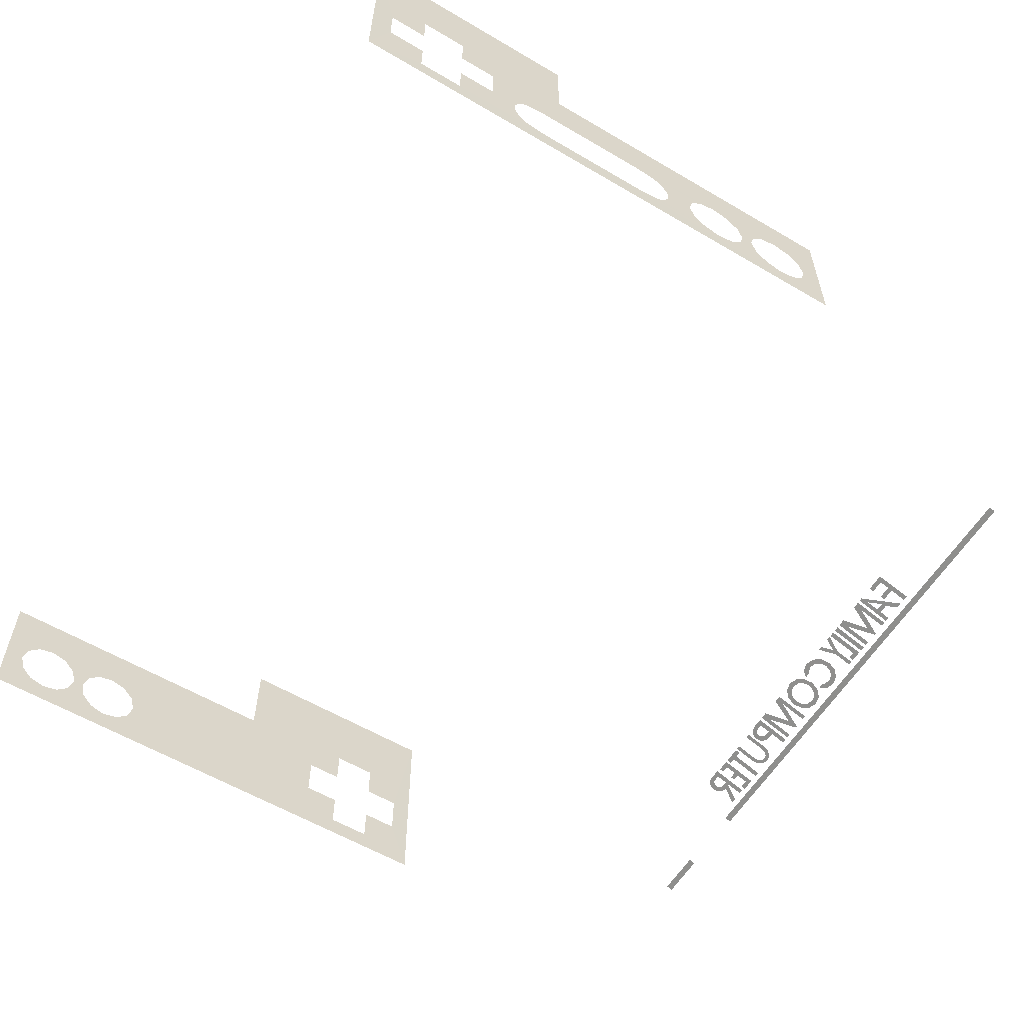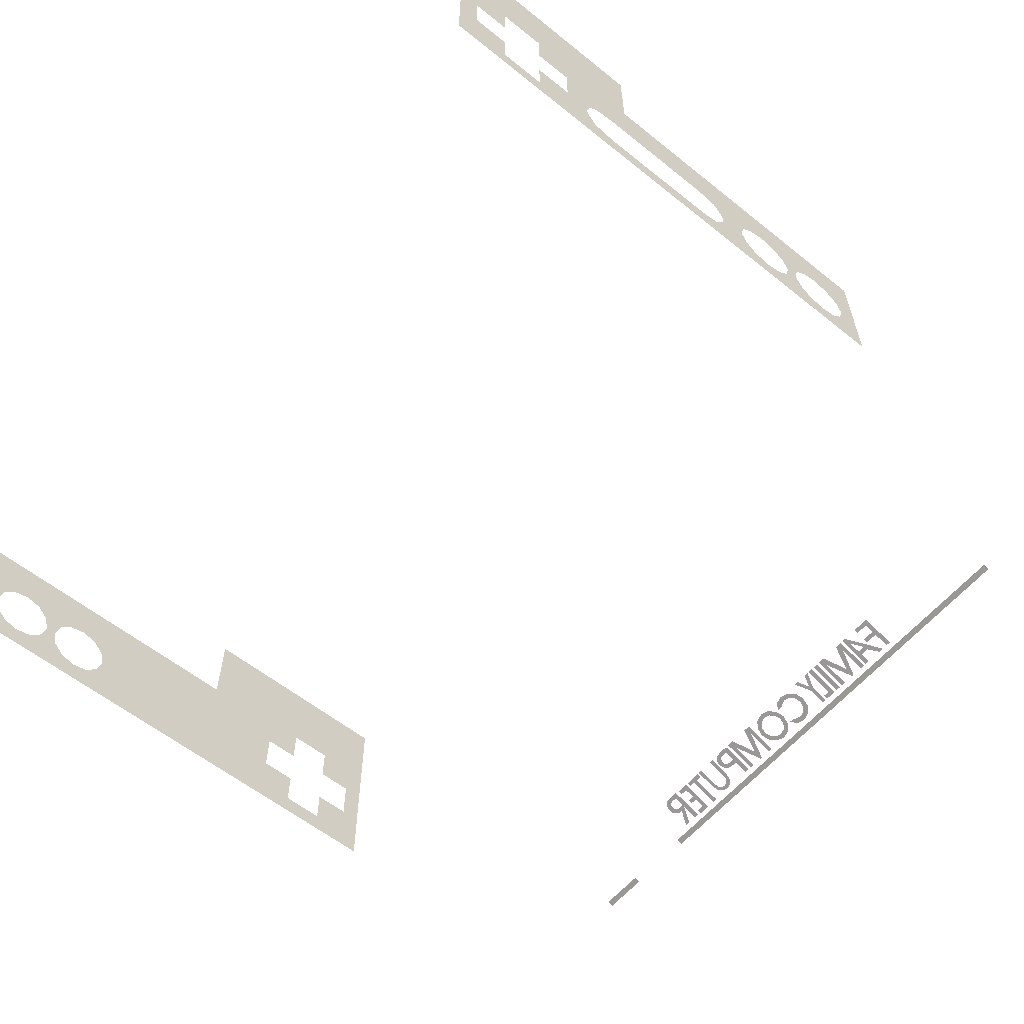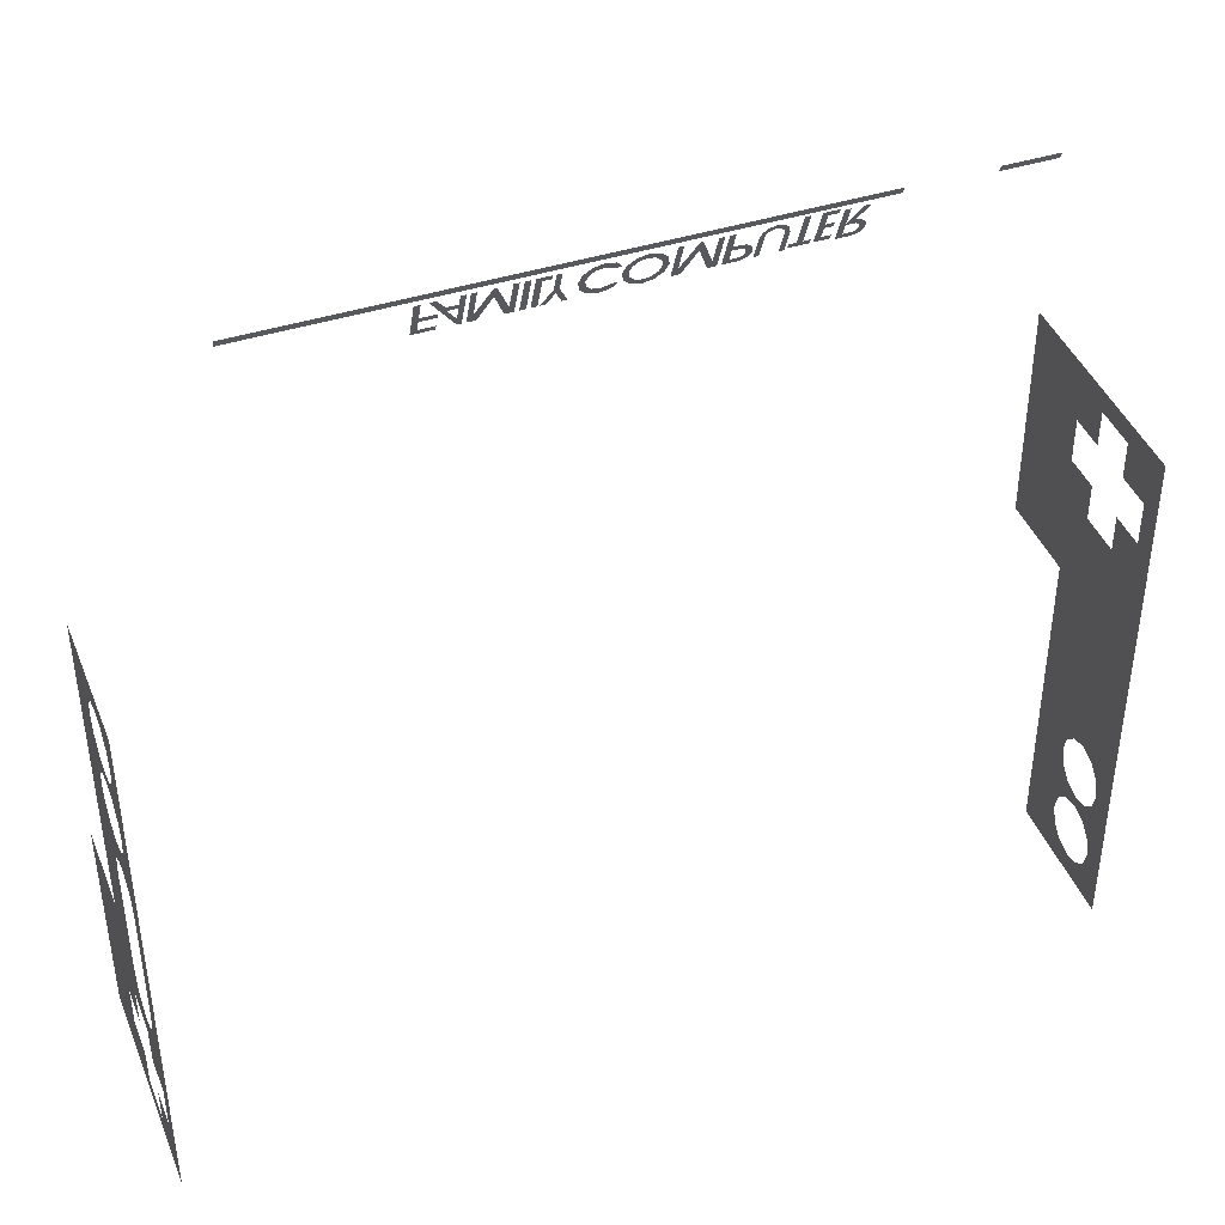
<metadata>
{"format":"obj","ext":"obj","renderer":"f3d","projection":"perspective","resolution":1024,"background":"white","views":[{"elev":-58.6,"azim":-121.3,"up":"+Y"},{"elev":-59.0,"azim":-129.5,"up":"+Y"},{"elev":42.4,"azim":-20.9,"up":"+Z"}]}
</metadata>
<code>
o text2_Text
v 1.618 0.9012 2.755
v 1.604 0.8977 2.764
v 1.597 0.8926 2.776
v 1.598 0.8863 2.792
v 1.606 0.8815 2.804
v 1.619 0.8789 2.81
v 1.636 0.8793 2.809
v 1.647 0.8819 2.802
v 1.653 0.8862 2.792
v 1.654 0.8935 2.774
v 1.645 0.8988 2.761
v 1.634 0.9011 2.756
v 1.63 0.8973 2.765
v 1.638 0.8958 2.768
v 1.643 0.8923 2.777
v 1.642 0.8865 2.791
v 1.633 0.8831 2.8
v 1.621 0.8828 2.801
v 1.613 0.8844 2.796
v 1.609 0.8876 2.789
v 1.608 0.8919 2.778
v 1.612 0.8952 2.77
v 1.62 0.8974 2.765
v 1.586 0.9122 2.728
v 1.575 0.9122 2.728
v 1.575 0.9005 2.757
v 1.566 0.9013 2.755
v 1.554 0.9009 2.756
v 1.543 0.8979 2.763
v 1.537 0.893 2.775
v 1.538 0.8865 2.791
v 1.545 0.8817 2.803
v 1.556 0.8794 2.809
v 1.586 0.8793 2.809
v 1.575 0.8829 2.8
v 1.559 0.883 2.8
v 1.552 0.8845 2.796
v 1.548 0.8874 2.789
v 1.548 0.8917 2.778
v 1.553 0.8959 2.768
v 1.565 0.8976 2.764
v 1.575 0.8967 2.766
v 1.489 0.9009 2.756
v 1.479 0.9009 2.756
v 1.479 0.8793 2.809
v 1.489 0.8793 2.809
v 1.49 0.895 2.77
v 1.498 0.8977 2.764
v 1.506 0.8978 2.763
v 1.513 0.8955 2.769
v 1.513 0.8793 2.809
v 1.524 0.8793 2.809
v 1.524 0.8957 2.769
v 1.518 0.8996 2.759
v 1.506 0.9016 2.754
v 1.495 0.9001 2.758
v 1.489 0.8981 2.763
v 1.466 0.8854 2.794
v 1.45 0.8828 2.8
v 1.437 0.884 2.797
v 1.431 0.8869 2.79
v 1.429 0.8894 2.784
v 1.468 0.8895 2.784
v 1.465 0.8955 2.769
v 1.46 0.899 2.761
v 1.449 0.9013 2.755
v 1.435 0.9009 2.756
v 1.426 0.8984 2.762
v 1.421 0.8949 2.771
v 1.419 0.8904 2.782
v 1.421 0.8852 2.794
v 1.429 0.8807 2.805
v 1.442 0.8788 2.81
v 1.455 0.8792 2.809
v 1.466 0.8812 2.804
v 1.43 0.8923 2.777
v 1.432 0.8954 2.769
v 1.44 0.8976 2.764
v 1.449 0.8974 2.764
v 1.455 0.8953 2.77
v 1.457 0.8923 2.777
v 1.394 0.9054 2.745
v 1.374 0.8976 2.764
v 1.374 0.8971 2.765
v 1.383 0.8971 2.765
v 1.383 0.884 2.797
v 1.387 0.881 2.805
v 1.394 0.8791 2.809
v 1.404 0.8789 2.81
v 1.414 0.8802 2.807
v 1.414 0.8842 2.797
v 1.405 0.8827 2.801
v 1.397 0.883 2.8
v 1.394 0.885 2.795
v 1.394 0.8971 2.765
v 1.411 0.8971 2.765
v 1.411 0.9009 2.756
v 1.394 0.9009 2.756
v 1.332 0.9009 2.756
v 1.321 0.9009 2.756
v 1.321 0.8793 2.809
v 1.332 0.8793 2.809
v 1.332 0.895 2.77
v 1.341 0.8977 2.764
v 1.349 0.8978 2.763
v 1.355 0.8955 2.769
v 1.356 0.8793 2.809
v 1.367 0.8793 2.809
v 1.366 0.8957 2.769
v 1.36 0.8996 2.759
v 1.349 0.9016 2.754
v 1.337 0.9001 2.758
v 1.332 0.8981 2.763
v 1.306 0.9009 2.756
v 1.295 0.9009 2.756
v 1.295 0.8793 2.809
v 1.306 0.8793 2.809
v 1.306 0.909 2.736
v 1.302 0.91 2.733
v 1.297 0.9097 2.734
v 1.294 0.908 2.738
v 1.295 0.906 2.743
v 1.299 0.905 2.746
v 1.304 0.9053 2.745
v 1.307 0.907 2.741
v 1.278 0.9122 2.728
v 1.267 0.9122 2.728
v 1.267 0.8867 2.791
v 1.212 0.9122 2.728
v 1.203 0.9122 2.728
v 1.203 0.8793 2.809
v 1.214 0.8793 2.809
v 1.214 0.9046 2.747
v 1.268 0.8793 2.809
v 1.278 0.8793 2.809
f 1 11 12
f 2 11 1
f 23 11 2
f 13 11 23
f 13 10 11
f 14 10 13
f 2 22 23
f 3 22 2
f 15 10 14
f 3 21 22
f 4 21 3
f 4 20 21
f 15 9 10
f 16 9 15
f 4 19 20
f 17 9 16
f 5 19 4
f 17 8 9
f 5 18 19
f 18 8 17
f 5 8 18
f 5 7 8
f 6 7 5
f 26 24 25
f 26 34 24
f 28 26 27
f 28 42 26
f 42 34 26
f 29 41 28
f 41 42 28
f 29 40 41
f 35 34 42
f 30 40 29
f 30 39 40
f 31 39 30
f 31 38 39
f 31 37 38
f 32 37 31
f 32 36 37
f 32 35 36
f 32 34 35
f 33 34 32
f 45 43 44
f 45 57 43
f 56 54 55
f 57 54 56
f 57 49 54
f 49 53 54
f 45 47 57
f 47 48 57
f 48 49 57
f 50 53 49
f 45 46 47
f 51 53 50
f 51 52 53
f 67 65 66
f 68 65 67
f 78 65 68
f 79 65 78
f 79 64 65
f 69 78 68
f 69 77 78
f 80 64 79
f 80 63 64
f 70 77 69
f 70 76 77
f 81 63 80
f 70 81 76
f 70 63 81
f 62 63 70
f 70 61 62
f 71 61 70
f 71 60 61
f 59 75 58
f 72 60 71
f 72 59 60
f 72 75 59
f 72 74 75
f 73 74 72
f 83 98 82
f 83 97 98
f 83 96 97
f 84 96 83
f 85 96 84
f 86 95 85
f 95 96 85
f 86 94 95
f 86 93 94
f 92 90 91
f 87 93 86
f 87 92 93
f 87 90 92
f 88 90 87
f 88 89 90
f 101 99 100
f 101 113 99
f 112 110 111
f 113 110 112
f 113 105 110
f 105 109 110
f 101 103 113
f 103 104 113
f 104 105 113
f 106 109 105
f 101 102 103
f 107 109 106
f 107 108 109
f 120 118 119
f 121 118 120
f 121 125 118
f 122 125 121
f 122 124 125
f 123 124 122
f 116 114 115
f 116 117 114
f 131 129 130
f 131 133 129
f 133 128 129
f 128 126 127
f 128 135 126
f 131 132 133
f 134 128 133
f 134 135 128
o text_Text
v 0.8119 0.9185 2.726
v 0.8438 0.994 2.539
v 0.8119 1.005 2.511
v 0.8938 1.005 2.511
v 0.8938 0.994 2.539
v 0.8438 0.9678 2.604
v 0.8438 0.9566 2.631
v 0.8905 0.9678 2.604
v 0.8905 0.9566 2.631
v 0.8438 0.9297 2.698
v 0.8967 0.9297 2.698
v 0.8967 0.9185 2.726
v 0.685 0.994 2.539
v 0.7947 1.005 2.511
v 0.685 1.005 2.511
v 0.7947 0.994 2.539
v 0.7239 0.994 2.539
v 0.7239 0.9185 2.726
v 0.7558 0.994 2.539
v 0.7558 0.9185 2.726
v 0.3632 0.9164 2.717
v 0.3951 0.9919 2.53
v 0.3632 1.003 2.503
v 0.4326 1.003 2.503
v 0.4642 1.001 2.507
v 0.4862 0.9958 2.521
v 0.4326 0.9919 2.53
v 0.3951 0.9651 2.597
v 0.4508 0.9908 2.533
v 0.4992 0.9879 2.54
v 0.4686 0.9834 2.551
v 0.5034 0.9782 2.564
v 0.4677 0.9729 2.577
v 0.4989 0.9687 2.588
v 0.4475 0.966 2.594
v 0.4313 0.9651 2.597
v 0.3951 0.9539 2.624
v 0.4852 0.9609 2.607
v 0.4618 0.9558 2.62
v 0.4284 0.9539 2.624
v 0.3951 0.9164 2.717
v 0.03914 0.9981 2.513
v 0.08051 0.982 2.553
v 0.09565 0.9599 2.608
v 0.08051 0.9379 2.663
v 0.03914 0.9217 2.703
v -0.01736 0.9158 2.717
v -0.07386 0.9217 2.703
v -0.1152 0.9379 2.663
v -0.1304 0.9599 2.608
v -0.1152 0.982 2.553
v -0.07386 0.9981 2.513
v -0.01736 1.004 2.499
v -0.4484 0.9623 2.604
v -0.4711 1.003 2.503
v -0.5006 1.003 2.503
v -0.4348 0.9732 2.577
v -0.3687 1.003 2.503
v -0.3982 1.003 2.503
v -0.4209 0.9622 2.604
v -0.4484 0.9164 2.717
v -0.4209 0.9164 2.717
v -0.543 0.9164 2.717
v -0.5111 1.003 2.503
v -0.543 1.003 2.503
v -0.5111 0.9276 2.69
v -0.4649 0.9276 2.69
v -0.4649 0.9164 2.717
v -0.5958 0.9164 2.717
v -0.5638 1.003 2.503
v -0.5958 1.003 2.503
v -0.5638 0.9164 2.717
v -0.8412 0.9164 2.717
v -0.8412 1.003 2.503
v -0.8123 0.9839 2.55
v -0.6186 1.003 2.503
v -0.6656 1.003 2.503
v -0.6476 0.9839 2.55
v -0.736 0.916 2.718
v -1.032 0.9164 2.717
v -0.8624 1.004 2.501
v -0.8832 1.004 2.501
v -0.8881 0.9846 2.549
v -0.8601 0.9164 2.717
v -0.9429 0.9531 2.626
v -0.8894 0.9531 2.626
v -0.9485 0.9419 2.654
v -0.8892 0.9419 2.654
v -0.9966 0.9164 2.717
v -0.8887 0.9164 2.717
v -1.1 0.9164 2.717
v -1.068 0.9919 2.53
v -1.1 1.003 2.503
v -0.9817 1.003 2.503
v -0.9817 0.9919 2.53
v -1.068 0.9679 2.59
v -1.068 0.9567 2.617
v -0.9817 0.9679 2.59
v -0.9817 0.9567 2.617
v -1.068 0.9164 2.717
v -0.794 1.003 2.503
v -0.7299 0.9419 2.654
v -0.7239 0.916 2.718
v -0.6186 0.9164 2.717
v -0.8123 0.9164 2.717
v -0.6476 0.9164 2.717
v -0.2231 1.004 2.5
v -0.28 0.9981 2.515
v -0.3216 0.9819 2.555
v -0.3368 0.9597 2.61
v -0.3216 0.9375 2.665
v -0.28 0.9212 2.705
v -0.2231 0.9153 2.72
v -0.1662 0.9212 2.705
v -0.1366 0.9369 2.666
v -0.1366 0.9822 2.554
v -0.1662 0.9981 2.515
v -0.263 0.9861 2.544
v -0.2236 0.9902 2.534
v -0.2917 0.9749 2.572
v -0.3023 0.9596 2.61
v -0.2917 0.9442 2.648
v -0.263 0.933 2.676
v -0.2236 0.9289 2.686
v -0.1843 0.933 2.676
v -0.1719 0.9368 2.667
v -0.1756 0.9828 2.553
v -0.1843 0.9861 2.544
v -0.01745 0.9913 2.53
v 0.02282 0.9871 2.541
v 0.0523 0.9756 2.569
v 0.06309 0.9599 2.608
v 0.0523 0.9442 2.647
v 0.02282 0.9327 2.675
v -0.01745 0.9285 2.686
v -0.05772 0.9327 2.675
v -0.08719 0.9442 2.647
v -0.09798 0.9599 2.608
v -0.08719 0.9756 2.569
v -0.05772 0.9871 2.541
v 0.3117 0.9164 2.717
v 0.1471 0.9164 2.717
v 0.3407 0.9164 2.717
v 0.2355 0.916 2.718
v 0.2295 0.9419 2.654
v 0.1654 1.003 2.503
v 0.2233 0.916 2.718
v 0.3117 0.9839 2.55
v 0.2938 1.003 2.503
v 0.3407 1.003 2.503
v 0.1471 0.9839 2.55
v 0.1181 1.003 2.503
v 0.1181 0.9164 2.717
v 0.517 0.946 2.644
v 0.5271 0.9313 2.68
v 0.5547 0.9205 2.707
v 0.5923 0.9166 2.717
v 0.6299 0.9205 2.707
v 0.6575 0.9313 2.68
v 0.6676 0.946 2.644
v 0.517 1.002 2.506
v 0.6676 1.002 2.506
v 0.5437 0.9459 2.644
v 0.5502 0.9364 2.668
v 0.568 0.9295 2.685
v 0.5923 0.927 2.691
v 0.6166 0.9295 2.685
v 0.6344 0.9364 2.668
v 0.6409 0.9459 2.644
v 0.5437 1.002 2.506
v 0.6409 1.002 2.506
v 0.9171 0.9164 2.717
v 0.9491 0.9919 2.53
v 0.9171 1.003 2.503
v 0.9866 1.003 2.503
v 1.018 1.001 2.507
v 1.04 0.9958 2.521
v 0.9866 0.9919 2.53
v 0.9491 0.9651 2.597
v 1.005 0.9908 2.533
v 1.053 0.9879 2.54
v 1.023 0.9834 2.551
v 1.057 0.9782 2.564
v 1.022 0.9729 2.577
v 1.053 0.9687 2.588
v 1.001 0.966 2.594
v 0.9853 0.9651 2.597
v 0.9491 0.9601 2.609
v 1.037 0.9606 2.606
v 1.016 0.9558 2.62
v 0.9911 0.9539 2.624
v 0.9491 0.9164 2.717
v 1.051 0.9159 2.718
v 1.015 0.9163 2.717
v 1.19 0.9017 2.752
v -1.984 0.9017 2.752
v 1.19 0.8864 2.79
v -1.984 0.8864 2.79
v 1.668 0.9017 2.752
v 1.668 0.8864 2.79
v 1.977 0.9017 2.752
v 1.977 0.8864 2.79
f 228 232 231
f 217 215 220
f 223 220 222
f 216 218 221
f 238 213 237
f 204 205 206
f 201 200 198
f 195 192 189
f 256 255 245
f 270 181 269
f 181 268 269
f 268 179 267
f 179 266 267
f 266 177 265
f 177 264 265
f 188 275 264
f 187 274 275
f 274 185 273
f 273 184 272
f 272 183 271
f 271 182 270
f 279 283 280
f 156 176 172
f 157 162 159
f 170 171 175
f 301 300 292
f 149 150 152
f 138 142 141
f 308 313 310
f 321 322 326
f 230 229 227
f 229 228 227
f 228 226 232
f 226 235 232
f 232 234 233
f 232 233 231
f 231 227 228
f 224 222 215
f 222 220 215
f 220 218 217
f 218 216 217
f 223 221 220
f 221 223 219
f 223 225 219
f 219 216 221
f 209 208 210
f 208 240 210
f 210 214 237
f 214 238 237
f 237 236 210
f 236 209 210
f 211 212 213
f 212 237 213
f 241 239 213
f 239 211 213
f 204 207 205
f 201 199 200
f 198 203 201
f 203 202 201
f 195 193 192
f 193 194 192
f 192 190 191
f 196 197 195
f 192 191 189
f 189 196 195
f 263 262 252
f 262 251 252
f 252 242 263
f 242 243 254
f 243 244 253
f 244 245 255
f 245 246 257
f 256 245 257
f 246 247 258
f 247 248 259
f 258 247 259
f 248 249 260
f 249 250 261
f 248 260 259
f 261 260 249
f 254 263 242
f 253 254 243
f 246 258 257
f 255 253 244
f 270 182 181
f 181 180 268
f 268 180 179
f 179 178 266
f 266 178 177
f 177 188 264
f 188 187 275
f 187 186 274
f 274 186 185
f 273 185 184
f 272 184 183
f 271 183 182
f 287 288 286
f 288 277 286
f 286 282 280
f 282 279 280
f 280 281 286
f 281 287 286
f 285 284 283
f 284 280 283
f 276 278 283
f 278 285 283
f 172 163 156
f 163 157 158
f 156 163 158
f 166 161 164
f 161 160 164
f 160 159 164
f 159 158 157
f 164 159 162
f 163 172 175
f 175 174 170
f 174 173 170
f 173 169 168
f 169 167 168
f 167 165 166
f 165 161 166
f 166 168 167
f 170 173 168
f 171 163 175
f 289 290 298
f 290 291 299
f 298 290 299
f 291 292 300
f 292 293 302
f 301 292 302
f 293 294 303
f 294 295 304
f 295 297 306
f 295 306 304
f 296 289 305
f 298 305 289
f 294 304 303
f 300 299 291
f 293 303 302
f 152 153 155
f 154 151 149
f 152 155 154
f 150 148 152
f 154 149 152
f 136 147 145
f 147 146 145
f 140 139 137
f 139 138 137
f 138 136 142
f 136 145 142
f 142 144 143
f 141 137 138
f 142 143 141
f 317 316 312
f 312 311 315
f 311 310 315
f 315 310 313
f 309 307 323
f 307 327 323
f 323 314 309
f 314 308 309
f 310 309 308
f 315 317 312
f 314 323 322
f 323 329 326
f 329 328 326
f 326 325 321
f 325 324 321
f 324 320 319
f 320 318 319
f 318 316 317
f 318 317 319
f 323 326 322
f 324 319 321
f 333 330 331
f 335 336 334
f 333 332 330
f 335 337 336
o gold_Cube.002
v -2.696 0.9662 0.6927
v -2.696 0.8916 0.6181
v -2.696 0.8643 0.5162
v -2.696 0.8916 0.4143
v -2.696 0.9662 0.3398
v -2.696 1.068 0.3125
v -2.696 1.17 0.3398
v -2.696 1.245 0.4143
v -2.696 1.272 0.5162
v -2.696 1.245 0.6181
v -2.696 1.17 0.6927
v -2.696 1.068 0.72
v -2.696 1.169 0.2167
v -2.696 1.068 0.2438
v -2.696 1.243 0.1426
v -2.696 1.271 0.04144
v -2.696 1.243 -0.05976
v -2.696 1.169 -0.1338
v -2.696 1.068 -0.161
v -2.696 0.9669 -0.1338
v -2.696 0.8928 -0.05976
v -2.696 0.8657 0.04144
v -2.696 0.8928 0.1426
v -2.696 0.9669 0.2167
v -2.696 0.7273 0.8443
v -2.696 1.565 0.8443
v -2.696 1.565 -1.122
v -2.696 0.7273 -2.464
v -2.696 2.106 -2.464
v -2.696 2.106 -1.122
v -2.696 1.184 -1.394
v -2.696 0.9003 -1.394
v -2.696 1.184 -0.388
v -2.696 0.9003 -0.388
v -2.696 1.195 -1.361
v -2.696 1.217 -1.231
v -2.696 1.211 -1.294
v -2.696 1.048 -1.458
v -2.696 1.143 -1.424
v -2.696 1.096 -1.448
v -2.696 0.9414 -1.424
v -2.696 1.036 -1.458
v -2.696 0.9884 -1.448
v -2.696 0.8669 -1.231
v -2.696 0.8895 -1.361
v -2.696 0.8735 -1.294
v -2.696 1.143 -0.3582
v -2.696 1.048 -0.3244
v -2.696 1.096 -0.3343
v -2.696 1.217 -0.551
v -2.696 1.195 -0.4214
v -2.696 1.211 -0.4882
v -2.696 0.8895 -0.4214
v -2.696 0.8669 -0.551
v -2.696 0.8735 -0.4882
v -2.696 1.036 -0.3244
v -2.696 0.9414 -0.3582
v -2.696 0.9884 -0.3343
v -2.696 1.089 -1.614
v -2.696 1.361 -1.614
v -2.696 1.361 -1.839
v -2.696 1.593 -1.839
v -2.696 1.593 -2.112
v -2.696 1.364 -2.112
v -2.696 1.364 -2.337
v -2.696 1.088 -2.337
v -2.696 1.088 -2.111
v -2.696 0.8602 -2.111
v -2.696 0.8602 -1.842
v -2.696 1.089 -1.842
v 2.696 0.9662 -2.294
v 2.696 0.8916 -2.219
v 2.696 0.8643 -2.118
v 2.696 0.8916 -2.016
v 2.696 0.9662 -1.941
v 2.696 1.068 -1.914
v 2.696 1.17 -1.941
v 2.696 1.245 -2.016
v 2.696 1.272 -2.118
v 2.696 1.245 -2.219
v 2.696 1.17 -2.294
v 2.696 1.068 -2.321
v 2.696 1.169 -1.818
v 2.696 1.068 -1.845
v 2.696 1.243 -1.744
v 2.696 1.271 -1.643
v 2.696 1.243 -1.542
v 2.696 1.169 -1.467
v 2.696 1.068 -1.44
v 2.696 0.9669 -1.467
v 2.696 0.8928 -1.542
v 2.696 0.8657 -1.643
v 2.696 0.8928 -1.744
v 2.696 0.9669 -1.818
v 2.696 0.7273 -2.446
v 2.696 1.565 -2.446
v 2.696 1.565 -0.5051
v 2.696 0.7273 0.8625
v 2.696 2.106 0.8625
v 2.696 2.106 -0.5051
v 2.696 1.089 0.01297
v 2.696 1.361 0.01297
v 2.696 1.361 0.2375
v 2.696 1.593 0.2375
v 2.696 1.593 0.511
v 2.696 1.364 0.511
v 2.696 1.364 0.7355
v 2.696 1.088 0.7355
v 2.696 1.088 0.5098
v 2.696 0.8602 0.5098
v 2.696 0.8602 0.2403
v 2.696 1.089 0.2403
f 344 345 352
f 349 338 362
f 353 363 364
f 373 353 364
f 394 371 358
f 380 379 407
f 400 399 366
f 365 362 391
f 360 359 341
f 359 340 341
f 361 360 342
f 360 341 342
f 351 361 343
f 361 342 343
f 350 351 343
f 350 343 344
f 346 353 345
f 353 352 345
f 352 350 344
f 363 346 347
f 363 347 348
f 339 340 362
f 338 339 362
f 362 363 349
f 363 348 349
f 353 346 363
f 373 387 353
f 353 387 354
f 387 389 354
f 389 388 354
f 354 388 355
f 388 370 355
f 355 370 384
f 356 355 386
f 355 384 386
f 357 356 393
f 356 386 385
f 356 385 393
f 391 359 392
f 359 358 390
f 392 359 390
f 358 357 394
f 357 393 395
f 357 395 394
f 371 390 358
f 406 391 381
f 406 381 383
f 396 407 375
f 407 406 380
f 375 407 379
f 364 397 373
f 397 396 368
f 368 396 376
f 374 373 397
f 372 374 397
f 376 396 377
f 406 383 382
f 406 382 369
f 368 372 397
f 406 369 378
f 406 378 380
f 377 396 375
f 365 405 403
f 405 404 403
f 364 367 399
f 367 366 399
f 398 397 399
f 397 364 399
f 366 365 402
f 365 403 402
f 402 401 400
f 366 402 400
f 340 359 362
f 359 391 362
f 406 405 365
f 391 406 365
f 414 415 422
f 419 408 432
f 423 433 434
f 426 425 438
f 442 441 436
f 435 432 429
f 430 429 411
f 429 410 411
f 431 430 412
f 430 411 412
f 421 431 413
f 431 412 413
f 420 421 413
f 420 413 414
f 416 423 415
f 423 422 415
f 422 420 414
f 433 416 417
f 433 417 418
f 409 410 432
f 408 409 432
f 432 433 419
f 433 418 419
f 423 416 433
f 449 448 438
f 448 429 428
f 448 428 427
f 438 448 427
f 434 439 423
f 439 438 425
f 423 439 424
f 424 439 425
f 438 427 426
f 435 447 445
f 447 446 445
f 434 437 441
f 437 436 441
f 440 439 441
f 439 434 441
f 436 435 444
f 435 445 444
f 444 443 442
f 436 444 442
f 410 429 432
f 429 448 435
f 448 447 435

</code>
